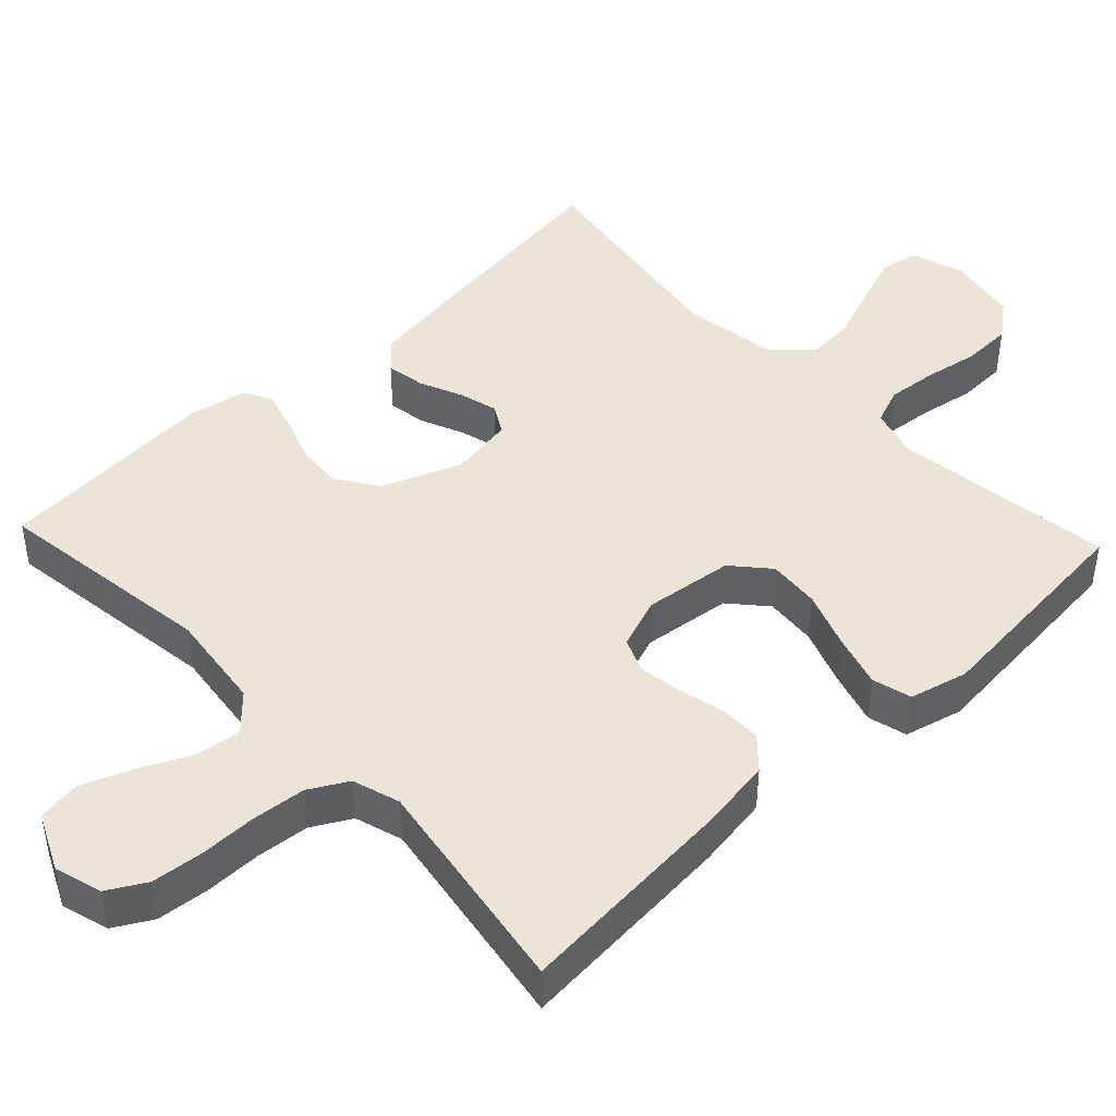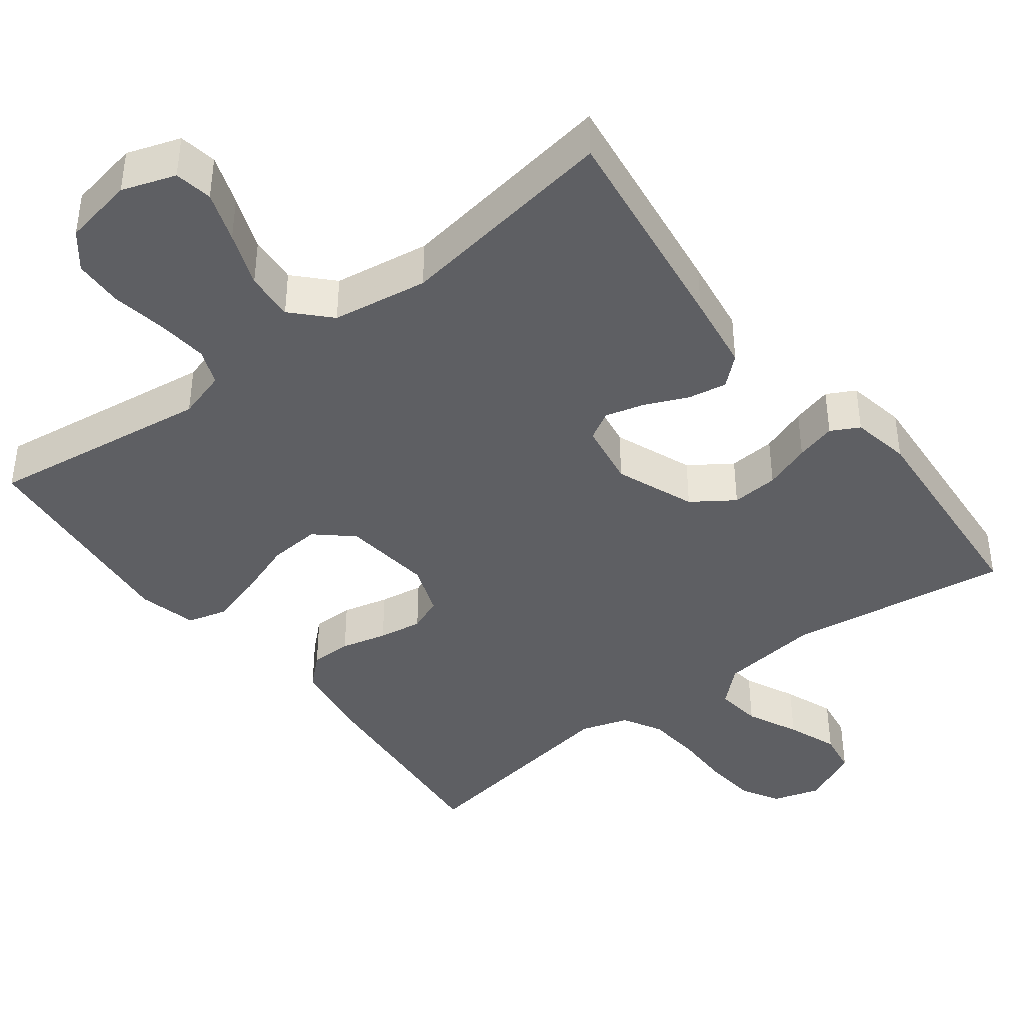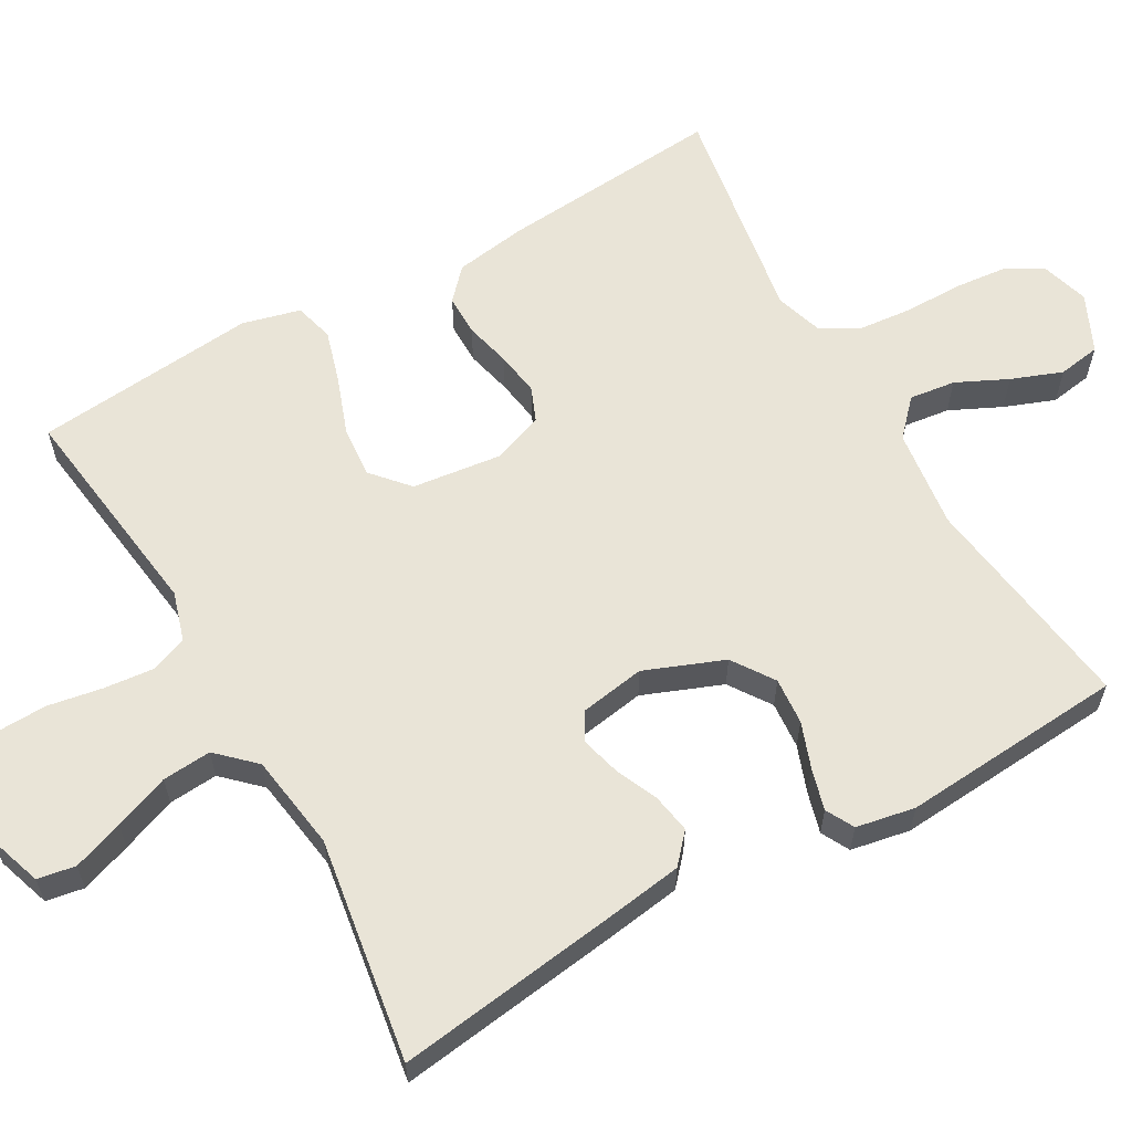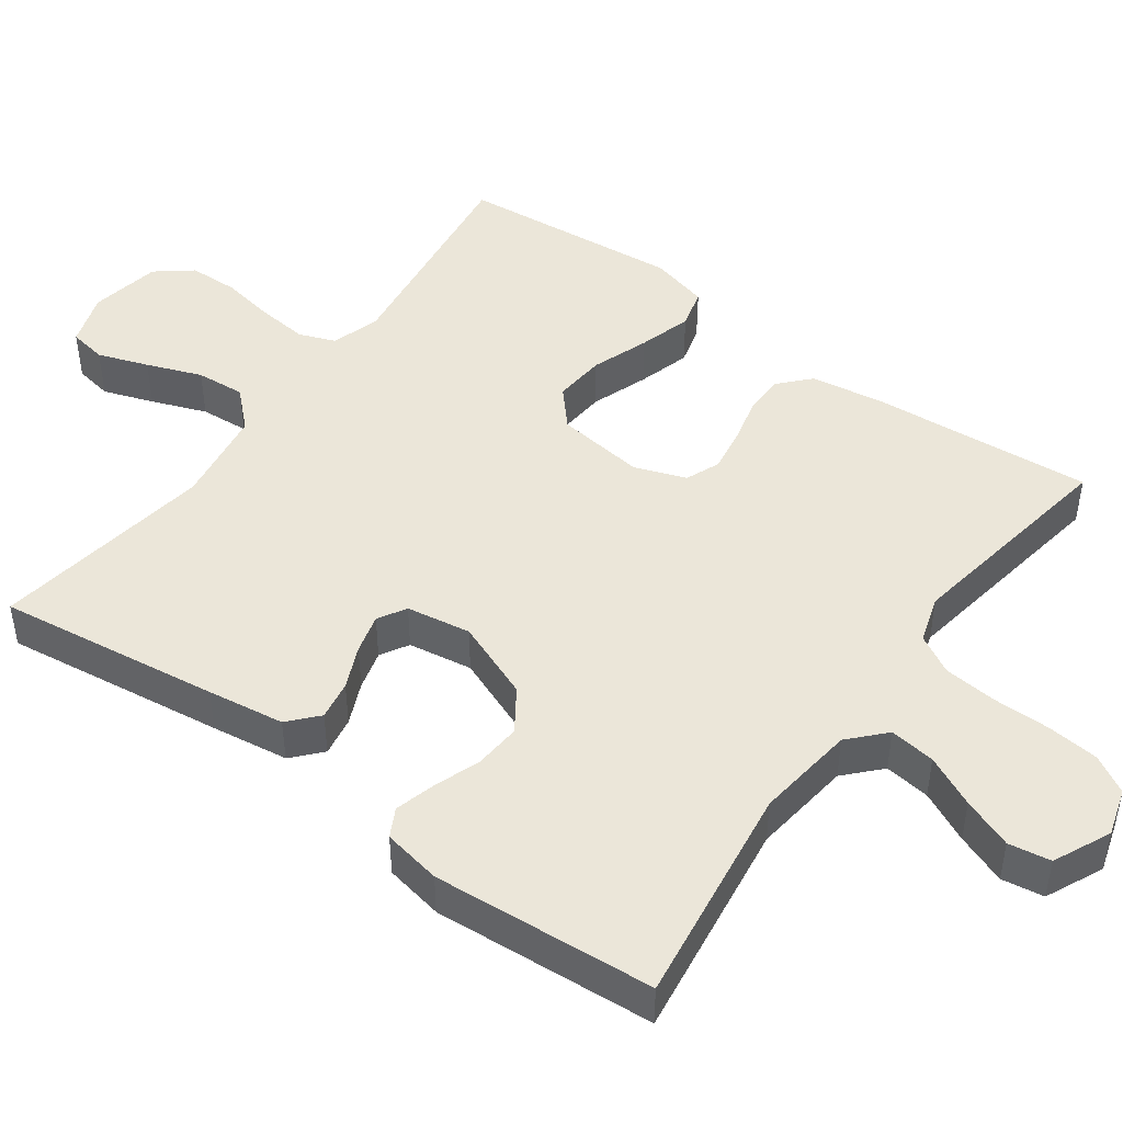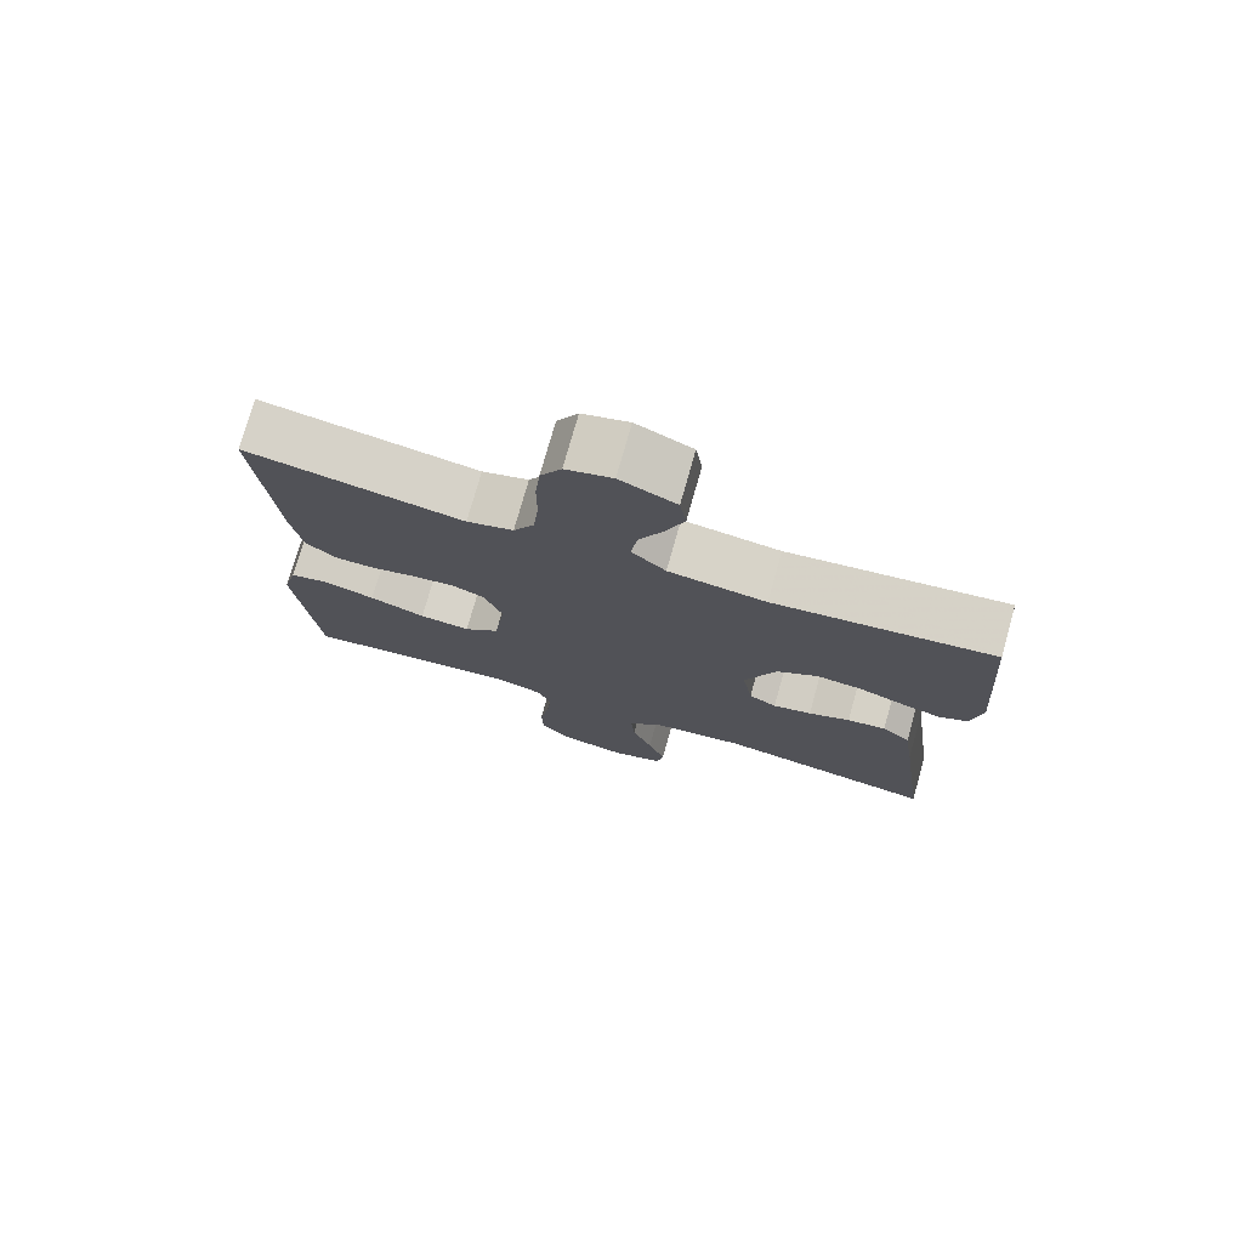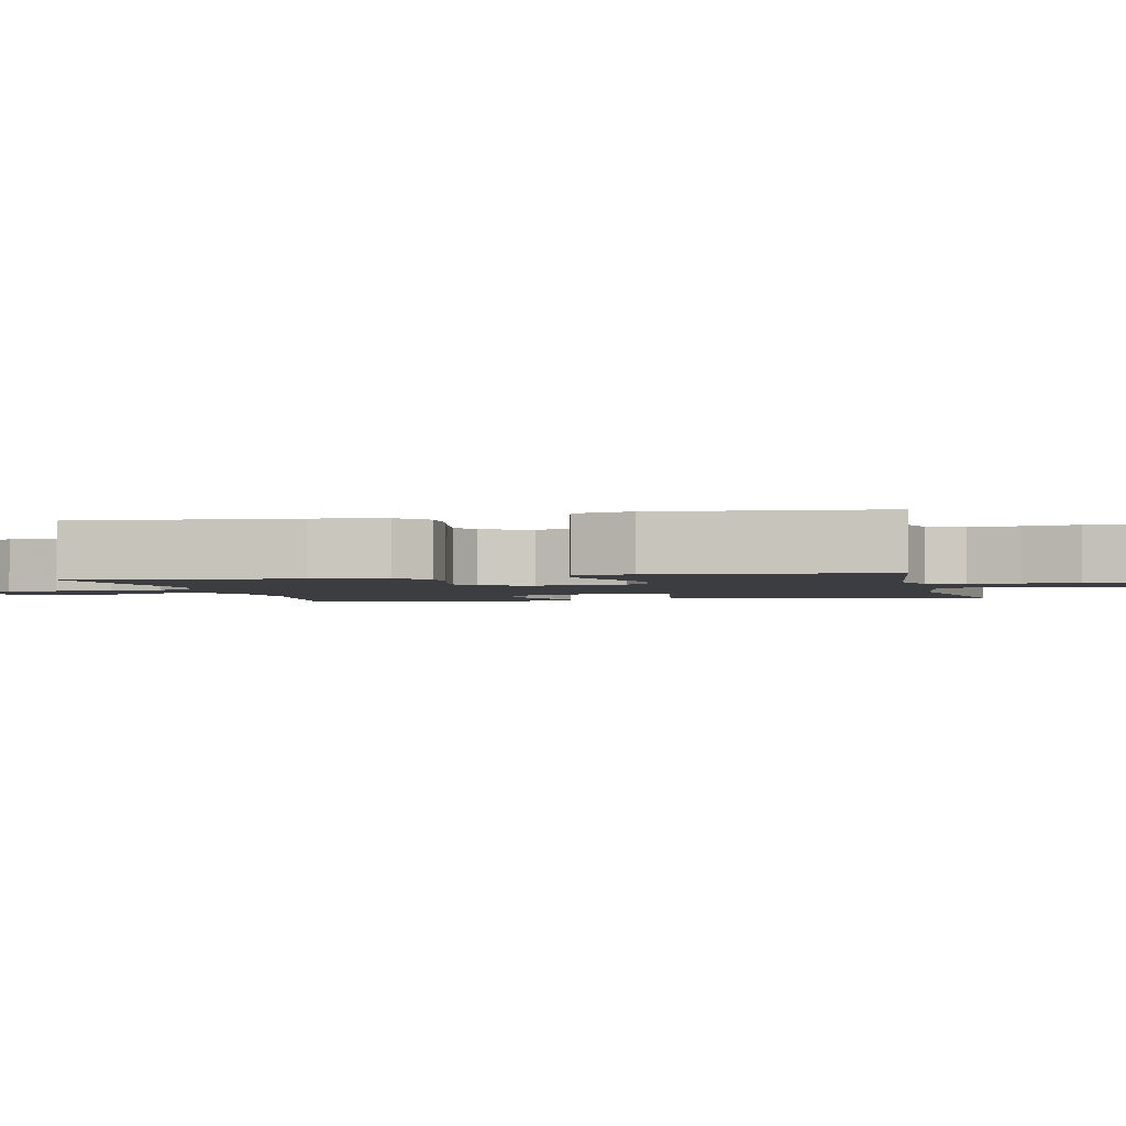
<metadata>
{"format":"obj","ext":"obj","renderer":"f3d","projection":"perspective","resolution":1024,"background":"white","views":[{"elev":44.7,"azim":46.6,"up":"+Y"},{"elev":-41.3,"azim":-142.8,"up":"+Y"},{"elev":61.1,"azim":-119.7,"up":"+Y"},{"elev":46.7,"azim":-54.1,"up":"+Y"},{"elev":75.9,"azim":-164.2,"up":"+Z"},{"elev":-2.3,"azim":103.0,"up":"+Y"}]}
</metadata>
<code>
v -0.5 0.07 -0.5
v -0.46 0.07 -0.2
v -0.445 0.07 -0.096
v -0.406 0.07 -0.061
v -0.353 0.07 -0.07
v -0.296 0.07 -0.095
v -0.243 0.07 -0.109
v -0.205 0.07 -0.087
v -0.191 0.07 0
v -0.233 0.07 0.106
v -0.289 0.07 0.144
v -0.352 0.07 0.139
v -0.415 0.07 0.116
v -0.469 0.07 0.101
v -0.507 0.07 0.121
v -0.522 0.07 0.2
v -0.5 0.07 0.5
v -0.2 0.07 0.459
v -0.066 0.07 0.476
v -0.019 0.07 0.52
v -0.027 0.07 0.582
v -0.06 0.07 0.651
v -0.086 0.07 0.719
v -0.077 0.07 0.776
v 0 0.07 0.812
v 0.064 0.07 0.793
v 0.093 0.07 0.742
v 0.1 0.07 0.672
v 0.1 0.07 0.595
v 0.107 0.07 0.523
v 0.136 0.07 0.471
v 0.2 0.07 0.451
v 0.5 0.07 0.5
v 0.476 0.07 0.2
v 0.461 0.07 0.102
v 0.42 0.07 0.064
v 0.365 0.07 0.064
v 0.303 0.07 0.079
v 0.244 0.07 0.088
v 0.198 0.07 0.069
v 0.173 0.07 0
v 0.188 0.07 -0.12
v 0.237 0.07 -0.163
v 0.307 0.07 -0.157
v 0.384 0.07 -0.129
v 0.455 0.07 -0.108
v 0.508 0.07 -0.122
v 0.528 0.07 -0.2
v 0.5 0.07 -0.5
v 0.2 0.07 -0.461
v 0.134 0.07 -0.481
v 0.115 0.07 -0.53
v 0.122 0.07 -0.598
v 0.135 0.07 -0.671
v 0.133 0.07 -0.738
v 0.095 0.07 -0.786
v 0 0.07 -0.804
v -0.072 0.07 -0.78
v -0.081 0.07 -0.729
v -0.057 0.07 -0.661
v -0.029 0.07 -0.587
v -0.024 0.07 -0.521
v -0.071 0.07 -0.472
v -0.2 0.07 -0.453
v -0.5 0 -0.5
v -0.46 0 -0.2
v -0.445 0 -0.096
v -0.406 0 -0.061
v -0.353 0 -0.07
v -0.296 0 -0.095
v -0.243 0 -0.109
v -0.205 0 -0.087
v -0.191 0 0
v -0.233 0 0.106
v -0.289 0 0.144
v -0.352 0 0.139
v -0.415 0 0.116
v -0.469 0 0.101
v -0.507 0 0.121
v -0.522 0 0.2
v -0.5 0 0.5
v -0.2 0 0.459
v -0.066 0 0.476
v -0.019 0 0.52
v -0.027 0 0.582
v -0.06 0 0.651
v -0.086 0 0.719
v -0.077 0 0.776
v 0 0 0.812
v 0.064 0 0.793
v 0.093 0 0.742
v 0.1 0 0.672
v 0.1 0 0.595
v 0.107 0 0.523
v 0.136 0 0.471
v 0.2 0 0.451
v 0.5 0 0.5
v 0.476 0 0.2
v 0.461 0 0.102
v 0.42 0 0.064
v 0.365 0 0.064
v 0.303 0 0.079
v 0.244 0 0.088
v 0.198 0 0.069
v 0.173 0 0
v 0.188 0 -0.12
v 0.237 0 -0.163
v 0.307 0 -0.157
v 0.384 0 -0.129
v 0.455 0 -0.108
v 0.508 0 -0.122
v 0.528 0 -0.2
v 0.5 0 -0.5
v 0.2 0 -0.461
v 0.134 0 -0.481
v 0.115 0 -0.53
v 0.122 0 -0.598
v 0.135 0 -0.671
v 0.133 0 -0.738
v 0.095 0 -0.786
v 0 0 -0.804
v -0.072 0 -0.78
v -0.081 0 -0.729
v -0.057 0 -0.661
v -0.029 0 -0.587
v -0.024 0 -0.521
v -0.071 0 -0.472
v -0.2 0 -0.453
f 58 59 60 61
f 56 57 58 61
f 56 61 62
f 53 54 55 56
f 52 53 56 62
f 51 52 62 63
f 47 48 49 50
f 44 45 46 47
f 44 47 50 51
f 35 36 37 38
f 35 38 39
f 32 33 34 35
f 31 32 35 39
f 30 31 39 40
f 26 27 28 29
f 26 29 30
f 25 26 30
f 21 22 23 24
f 21 24 25 30
f 15 16 17 18
f 15 18 19
f 12 13 14 15
f 12 15 19
f 11 12 19 20
f 3 4 5 6
f 3 6 7
f 64 1 2 3
f 64 3 7
f 63 64 7 8
f 43 44 51 63
f 42 43 63 8
f 41 42 8 9
f 40 41 9 10
f 20 21 30 40
f 10 11 20 40
f 125 124 123 122
f 125 122 121 120
f 126 125 120
f 120 119 118 117
f 126 120 117 116
f 127 126 116 115
f 114 113 112 111
f 111 110 109 108
f 115 114 111 108
f 102 101 100 99
f 103 102 99
f 99 98 97 96
f 103 99 96 95
f 104 103 95 94
f 93 92 91 90
f 94 93 90
f 94 90 89
f 88 87 86 85
f 94 89 88 85
f 82 81 80 79
f 83 82 79
f 79 78 77 76
f 83 79 76
f 84 83 76 75
f 70 69 68 67
f 71 70 67
f 67 66 65 128
f 71 67 128
f 72 71 128 127
f 127 115 108 107
f 72 127 107 106
f 73 72 106 105
f 74 73 105 104
f 104 94 85 84
f 104 84 75 74
f 1 65 66 2
f 2 66 67 3
f 3 67 68 4
f 4 68 69 5
f 5 69 70 6
f 6 70 71 7
f 7 71 72 8
f 8 72 73 9
f 9 73 74 10
f 10 74 75 11
f 11 75 76 12
f 12 76 77 13
f 13 77 78 14
f 14 78 79 15
f 15 79 80 16
f 16 80 81 17
f 17 81 82 18
f 18 82 83 19
f 19 83 84 20
f 20 84 85 21
f 21 85 86 22
f 22 86 87 23
f 23 87 88 24
f 24 88 89 25
f 25 89 90 26
f 26 90 91 27
f 27 91 92 28
f 28 92 93 29
f 29 93 94 30
f 30 94 95 31
f 31 95 96 32
f 32 96 97 33
f 33 97 98 34
f 34 98 99 35
f 35 99 100 36
f 36 100 101 37
f 37 101 102 38
f 38 102 103 39
f 39 103 104 40
f 40 104 105 41
f 41 105 106 42
f 42 106 107 43
f 43 107 108 44
f 44 108 109 45
f 45 109 110 46
f 46 110 111 47
f 47 111 112 48
f 48 112 113 49
f 49 113 114 50
f 50 114 115 51
f 51 115 116 52
f 52 116 117 53
f 53 117 118 54
f 54 118 119 55
f 55 119 120 56
f 56 120 121 57
f 57 121 122 58
f 58 122 123 59
f 59 123 124 60
f 60 124 125 61
f 61 125 126 62
f 62 126 127 63
f 63 127 128 64
f 64 128 65 1

</code>
